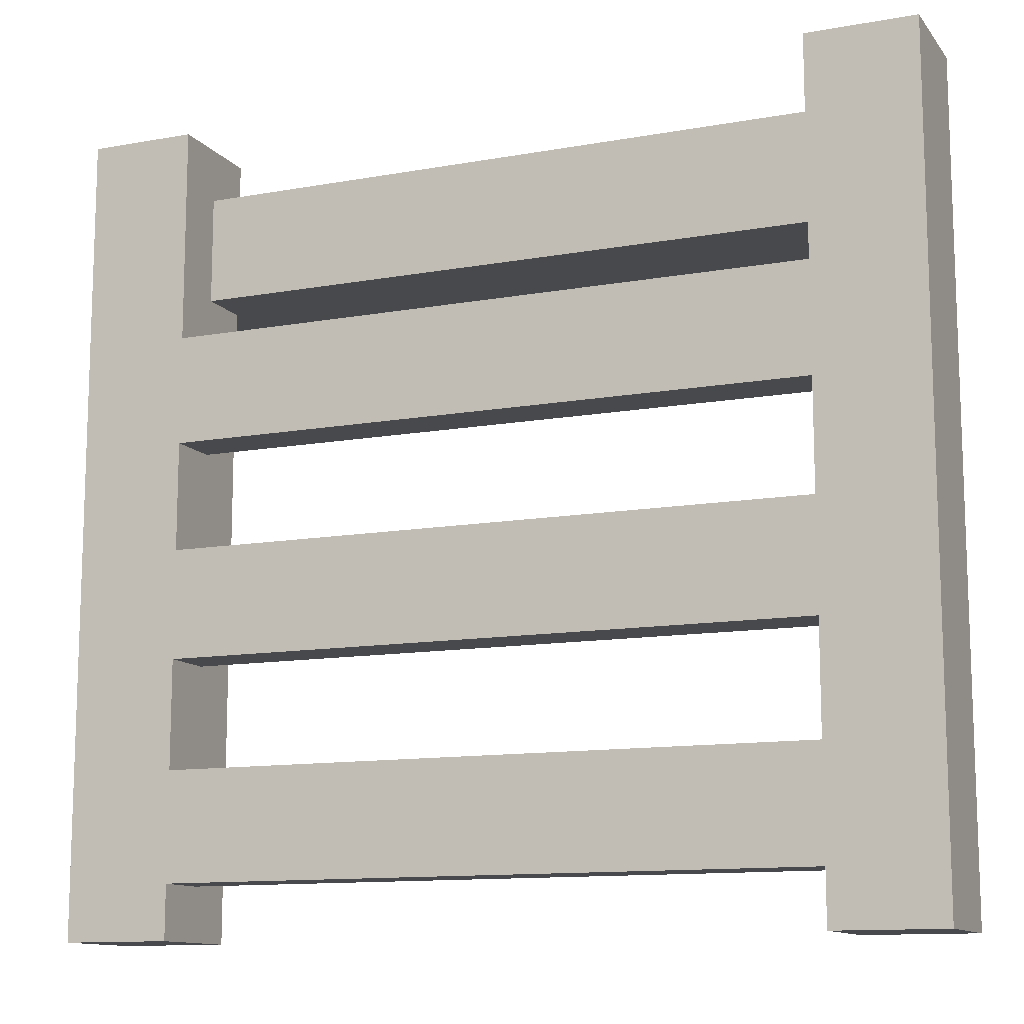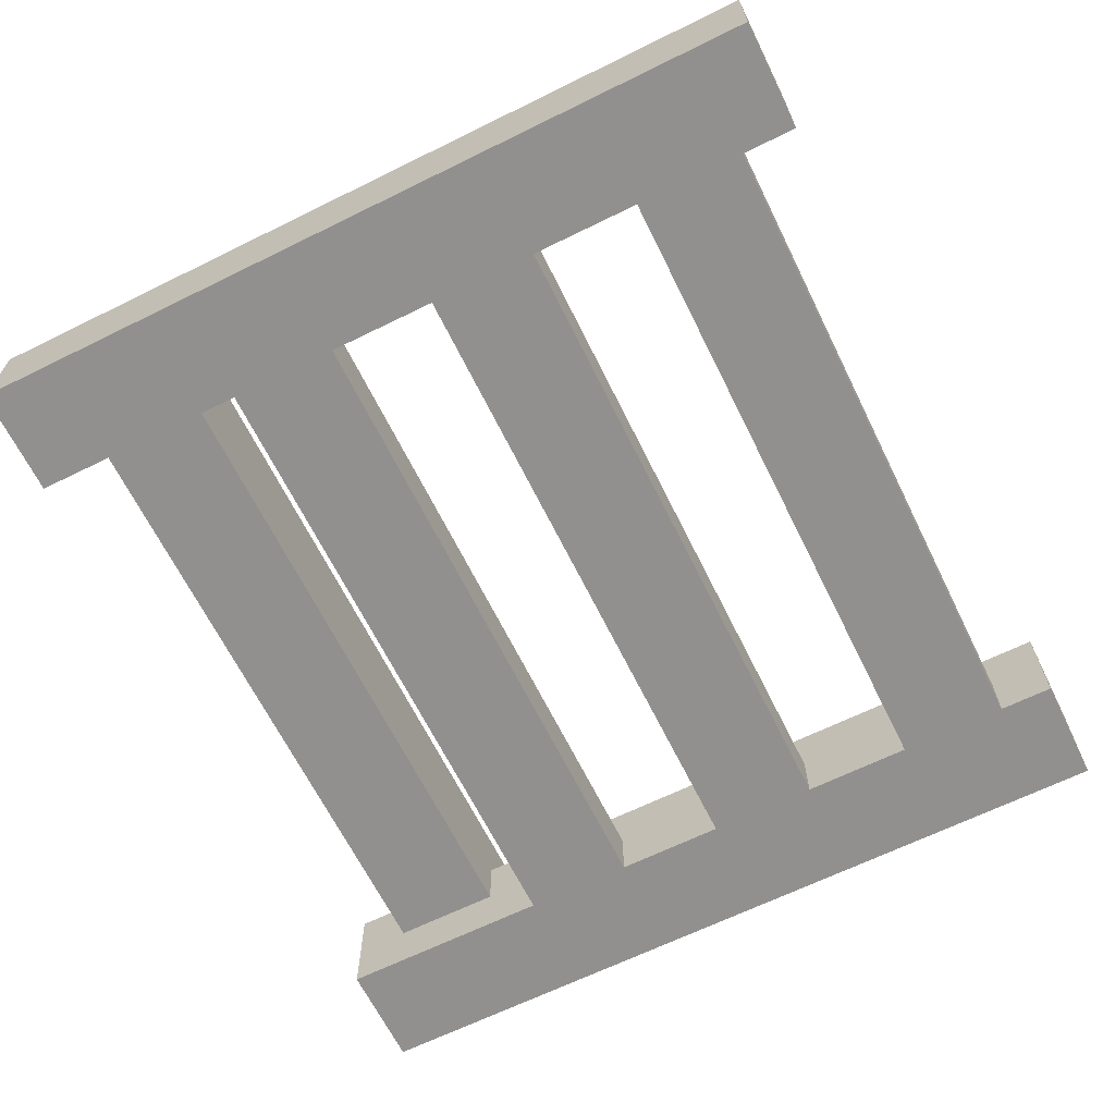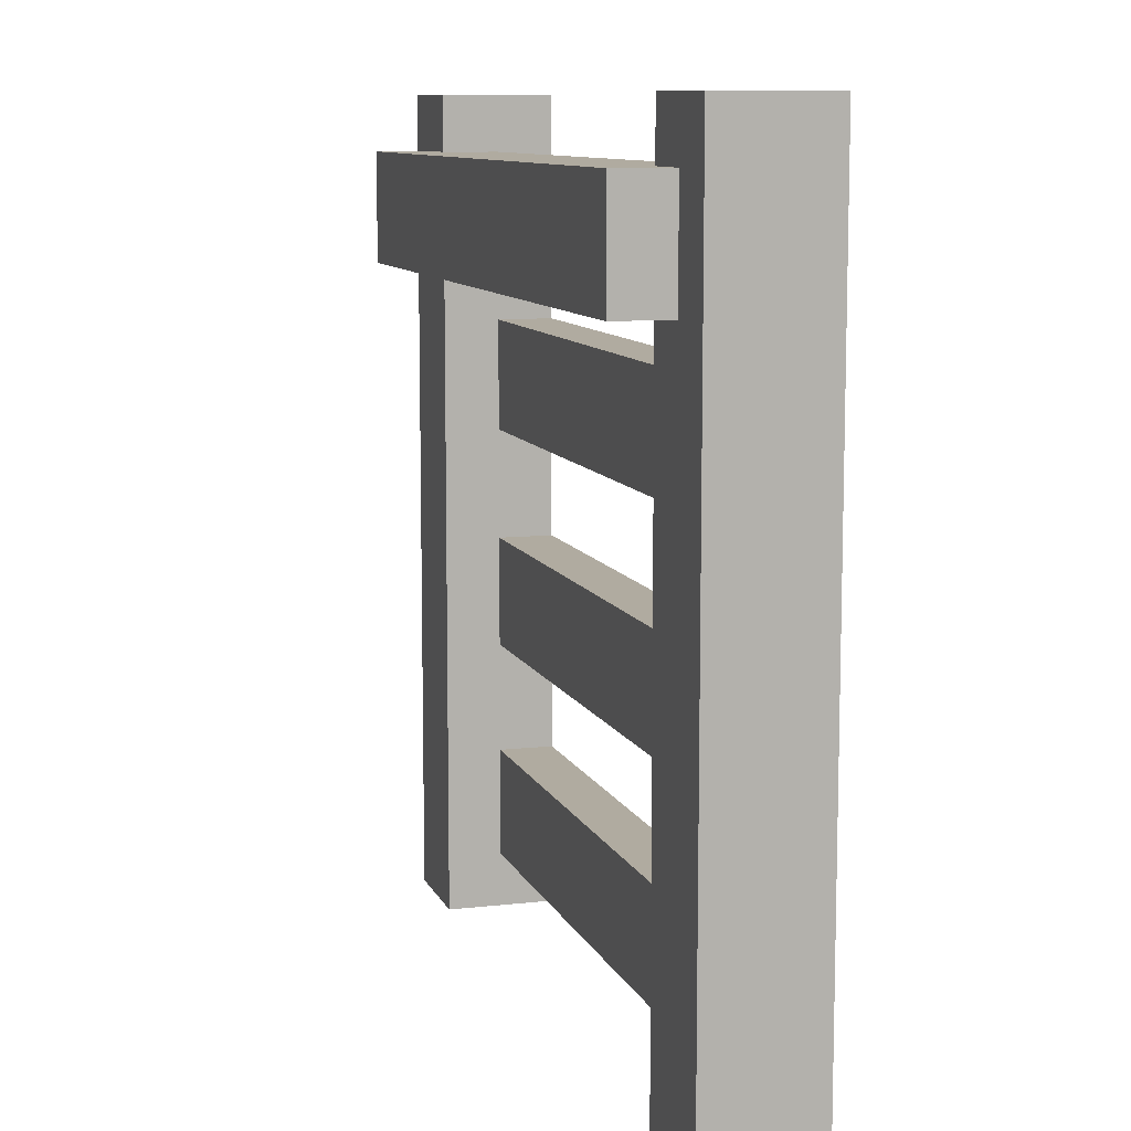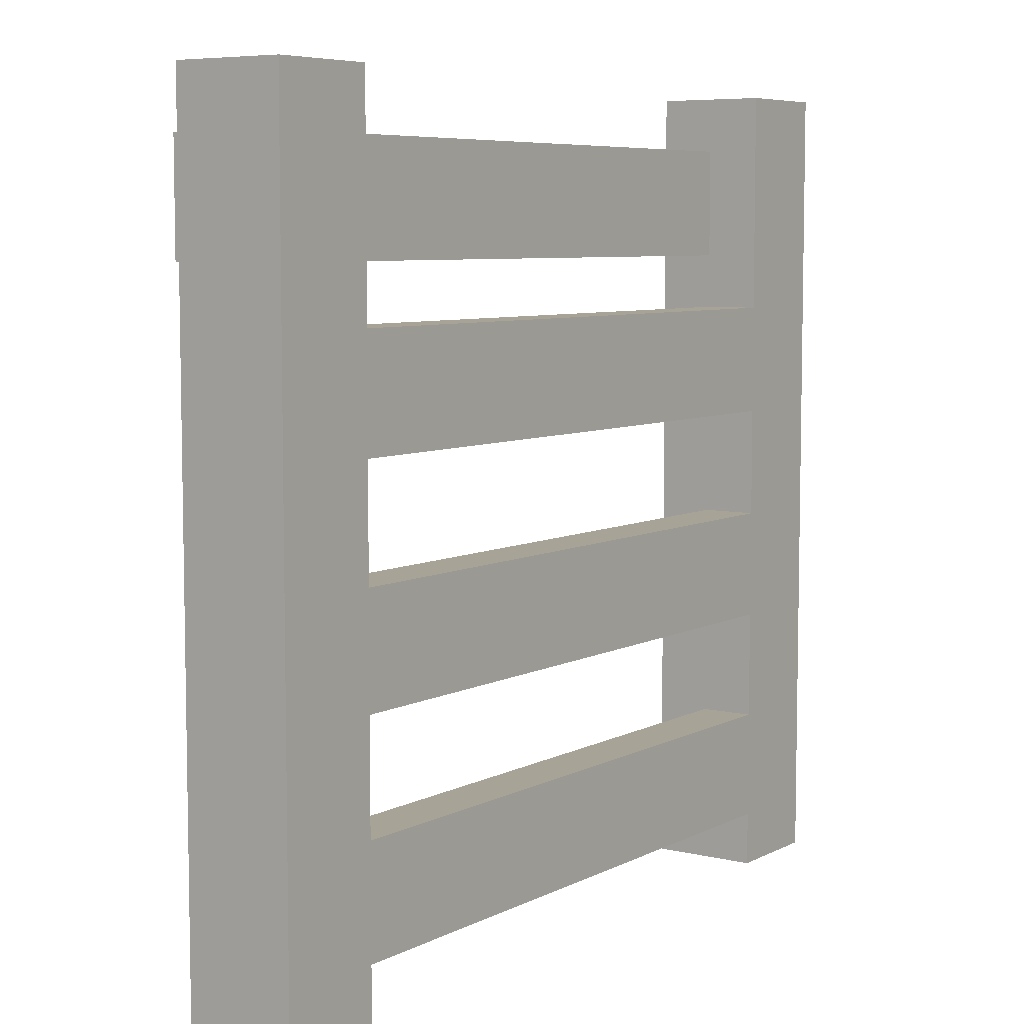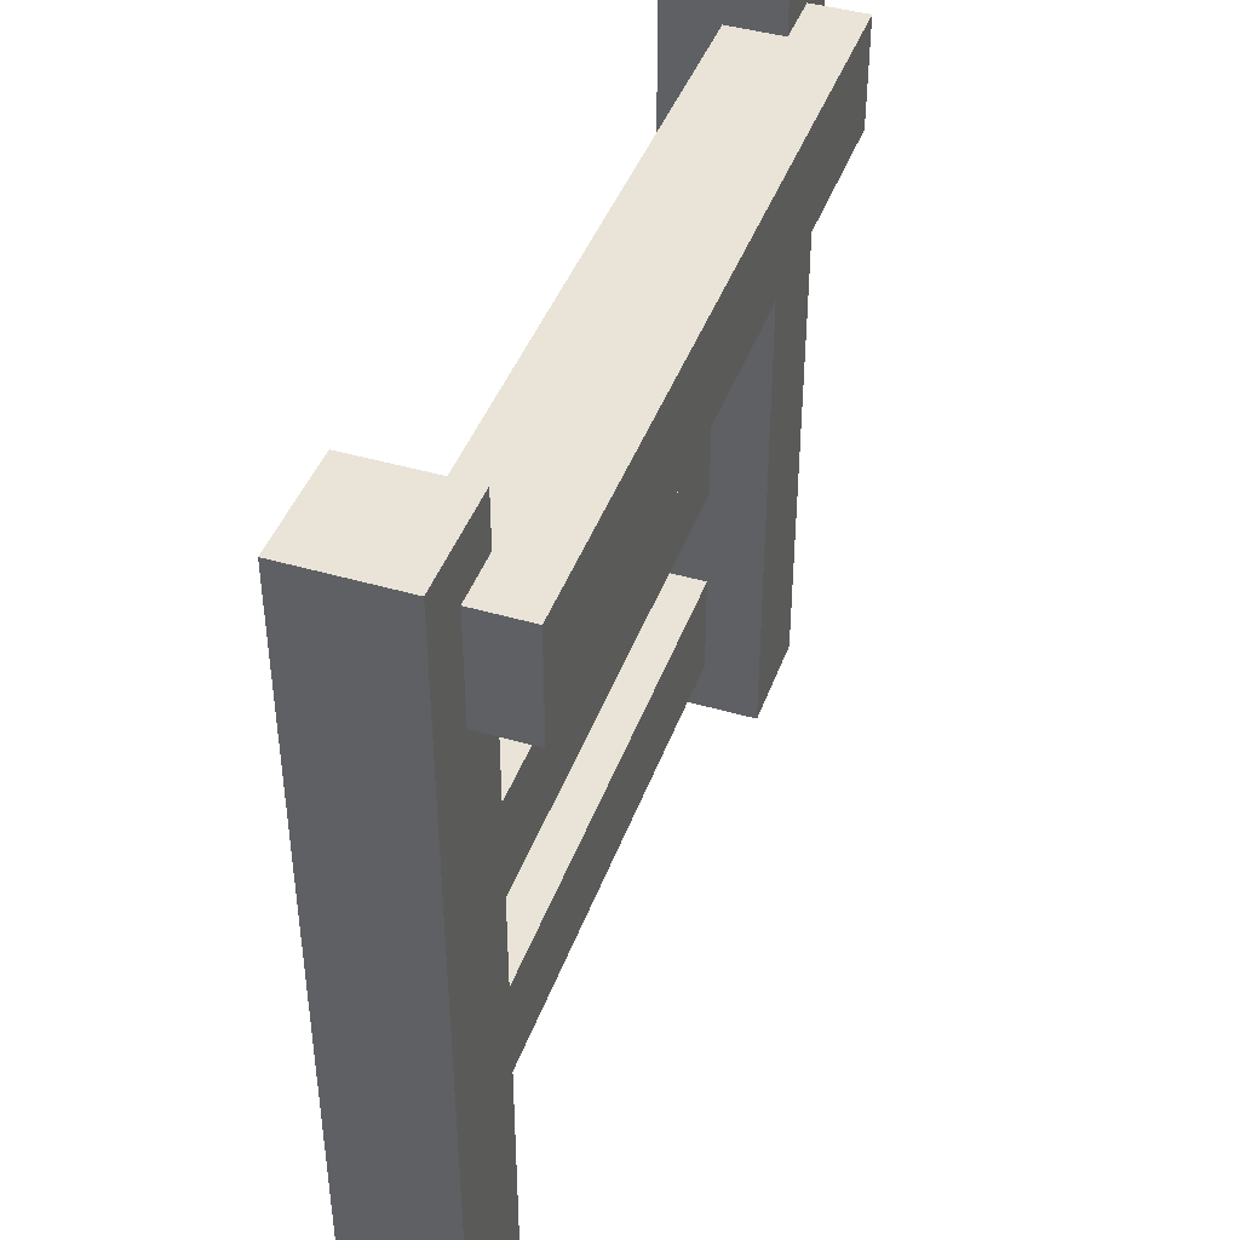
<metadata>
{"format":"obj","ext":"obj","renderer":"f3d","projection":"perspective","resolution":1024,"background":"white","views":[{"elev":-12.1,"azim":23.1,"up":"+Z"},{"elev":-65.7,"azim":116.3,"up":"+Y"},{"elev":9.8,"azim":-106.4,"up":"+Z"},{"elev":6.7,"azim":-55.0,"up":"+Z"},{"elev":42.8,"azim":109.2,"up":"+Z"}]}
</metadata>
<code>
o
v -0.8 0 0.5
v -0.8 0 -1
v -0.8 0.2 0.5
v -0.8 0.2 -1
v -0.7 0.2 0.4
v -0.7 0.2 0.2
v -0.7 0.3 0.4
v -0.7 0.3 0.2
v 0.6 0 0.5
v 0.6 0 0.1
v 0.6 0 -0.1
v 0.6 0 -0.3
v 0.6 0 -0.5
v 0.6 0 -0.7
v 0.6 0 -0.9
v 0.6 0 -1
v 0.6 0.1 0.4
v 0.6 0.1 0.2
v 0.6 0.1 0.1
v 0.6 0.1 -0.1
v 0.6 0.1 -0.3
v 0.6 0.1 -0.5
v 0.6 0.1 -0.7
v 0.6 0.1 -0.9
v 0.6 0.2 0.5
v 0.6 0.2 0.4
v 0.6 0.2 0.2
v 0.6 0.2 -1
v -0.6 0 0.5
v -0.6 0 0.1
v -0.6 0 -0.1
v -0.6 0 -0.3
v -0.6 0 -0.5
v -0.6 0 -0.7
v -0.6 0 -0.9
v -0.6 0 -1
v -0.6 0.1 0.4
v -0.6 0.1 0.2
v -0.6 0.1 0.1
v -0.6 0.1 -0.1
v -0.6 0.1 -0.3
v -0.6 0.1 -0.5
v -0.6 0.1 -0.7
v -0.6 0.1 -0.9
v -0.6 0.2 0.5
v -0.6 0.2 0.4
v -0.6 0.2 0.2
v -0.6 0.2 -1
v 0.7 0.2 0.4
v 0.7 0.2 0.2
v 0.7 0.3 0.4
v 0.7 0.3 0.2
v 0.8 0 0.5
v 0.8 0 -1
v 0.8 0.2 0.5
v 0.8 0.2 -1
v -0.8 0 0.5
v -0.8 0.2 0.5
v -0.6 0 0.5
v -0.6 0.2 0.5
v 0.6 0 0.5
v 0.6 0.2 0.5
v 0.8 0 0.5
v 0.8 0.2 0.5
v -0.7 0.2 0.4
v -0.7 0.3 0.4
v -0.6 0.1 0.4
v -0.6 0.2 0.4
v 0.6 0.1 0.4
v 0.6 0.2 0.4
v 0.7 0.2 0.4
v 0.7 0.3 0.4
v -0.6 0 0.1
v -0.6 0.1 0.1
v 0.6 0 0.1
v 0.6 0.1 0.1
v -0.6 0 -0.3
v -0.6 0.1 -0.3
v 0.6 0 -0.3
v 0.6 0.1 -0.3
v -0.6 0 -0.7
v -0.6 0.1 -0.7
v 0.6 0 -0.7
v 0.6 0.1 -0.7
v -0.7 0.2 0.2
v -0.7 0.3 0.2
v -0.6 0.1 0.2
v -0.6 0.2 0.2
v 0.6 0.1 0.2
v 0.6 0.2 0.2
v 0.7 0.2 0.2
v 0.7 0.3 0.2
v -0.6 0 -0.1
v -0.6 0.1 -0.1
v 0.6 0 -0.1
v 0.6 0.1 -0.1
v -0.6 0 -0.5
v -0.6 0.1 -0.5
v 0.6 0 -0.5
v 0.6 0.1 -0.5
v -0.6 0 -0.9
v -0.6 0.1 -0.9
v 0.6 0 -0.9
v 0.6 0.1 -0.9
v -0.8 0 -1
v -0.8 0.2 -1
v -0.6 0 -1
v -0.6 0.2 -1
v 0.6 0 -1
v 0.6 0.2 -1
v 0.8 0 -1
v 0.8 0.2 -1
v -0.8 0 0.5
v -0.6 0 0.5
v 0.6 0 0.5
v 0.8 0 0.5
v -0.6 0 0.1
v 0.6 0 0.1
v -0.6 0 -0.1
v 0.6 0 -0.1
v -0.6 0 -0.3
v 0.6 0 -0.3
v -0.6 0 -0.5
v 0.6 0 -0.5
v -0.6 0 -0.7
v 0.6 0 -0.7
v -0.6 0 -0.9
v 0.6 0 -0.9
v -0.8 0 -1
v -0.6 0 -1
v 0.6 0 -1
v 0.8 0 -1
v -0.6 0.1 0.4
v 0.6 0.1 0.4
v -0.6 0.1 0.2
v 0.6 0.1 0.2
v -0.6 0.1 0.1
v 0.6 0.1 0.1
v -0.6 0.1 -0.1
v 0.6 0.1 -0.1
v -0.6 0.1 -0.3
v 0.6 0.1 -0.3
v -0.6 0.1 -0.5
v 0.6 0.1 -0.5
v -0.6 0.1 -0.7
v 0.6 0.1 -0.7
v -0.6 0.1 -0.9
v 0.6 0.1 -0.9
v -0.8 0.2 0.5
v -0.6 0.2 0.5
v 0.6 0.2 0.5
v 0.8 0.2 0.5
v -0.7 0.2 0.4
v -0.6 0.2 0.4
v 0.6 0.2 0.4
v 0.7 0.2 0.4
v -0.7 0.2 0.2
v -0.6 0.2 0.2
v 0.6 0.2 0.2
v 0.7 0.2 0.2
v -0.8 0.2 -1
v -0.6 0.2 -1
v 0.6 0.2 -1
v 0.8 0.2 -1
v -0.7 0.3 0.4
v 0.7 0.3 0.4
v -0.7 0.3 0.2
v 0.7 0.3 0.2
f 3 2 1
f 4 2 3
f 7 6 5
f 8 6 7
f 17 10 9
f 18 10 17
f 19 10 18
f 20 12 11
f 21 12 20
f 22 14 13
f 23 14 22
f 24 16 15
f 25 17 9
f 26 17 25
f 27 23 22
f 27 19 18
f 27 21 20
f 27 24 23
f 27 22 21
f 27 20 19
f 28 16 24
f 28 24 27
f 29 30 37
f 37 30 38
f 38 30 39
f 31 32 40
f 40 32 41
f 33 34 42
f 42 34 43
f 35 36 44
f 29 37 45
f 45 37 46
f 42 43 47
f 38 39 47
f 40 41 47
f 43 44 47
f 41 42 47
f 39 40 47
f 44 36 48
f 47 44 48
f 49 50 51
f 51 50 52
f 53 54 55
f 55 54 56
f 59 58 57
f 60 58 59
f 63 62 61
f 64 62 63
f 68 66 65
f 69 68 67
f 70 66 68
f 70 68 69
f 71 66 70
f 72 66 71
f 75 74 73
f 76 74 75
f 79 78 77
f 80 78 79
f 83 82 81
f 84 82 83
f 85 86 88
f 87 88 89
f 88 86 90
f 89 88 90
f 90 86 91
f 91 86 92
f 93 94 95
f 95 94 96
f 97 98 99
f 99 98 100
f 101 102 103
f 103 102 104
f 105 106 107
f 107 106 108
f 109 110 111
f 111 110 112
f 117 114 113
f 118 116 115
f 119 117 113
f 119 118 117
f 120 116 118
f 120 118 119
f 121 119 113
f 122 116 120
f 123 121 113
f 123 122 121
f 124 116 122
f 124 122 123
f 125 123 113
f 126 116 124
f 127 125 113
f 127 126 125
f 128 116 126
f 128 126 127
f 129 127 113
f 130 127 129
f 131 116 128
f 132 116 131
f 135 134 133
f 136 134 135
f 137 138 139
f 139 138 140
f 141 142 143
f 143 142 144
f 145 146 147
f 147 146 148
f 149 150 153
f 153 150 154
f 151 152 155
f 155 152 156
f 149 153 157
f 156 152 160
f 157 158 161
f 149 157 161
f 161 158 162
f 159 160 163
f 160 152 164
f 163 160 164
f 165 166 167
f 167 166 168

</code>
